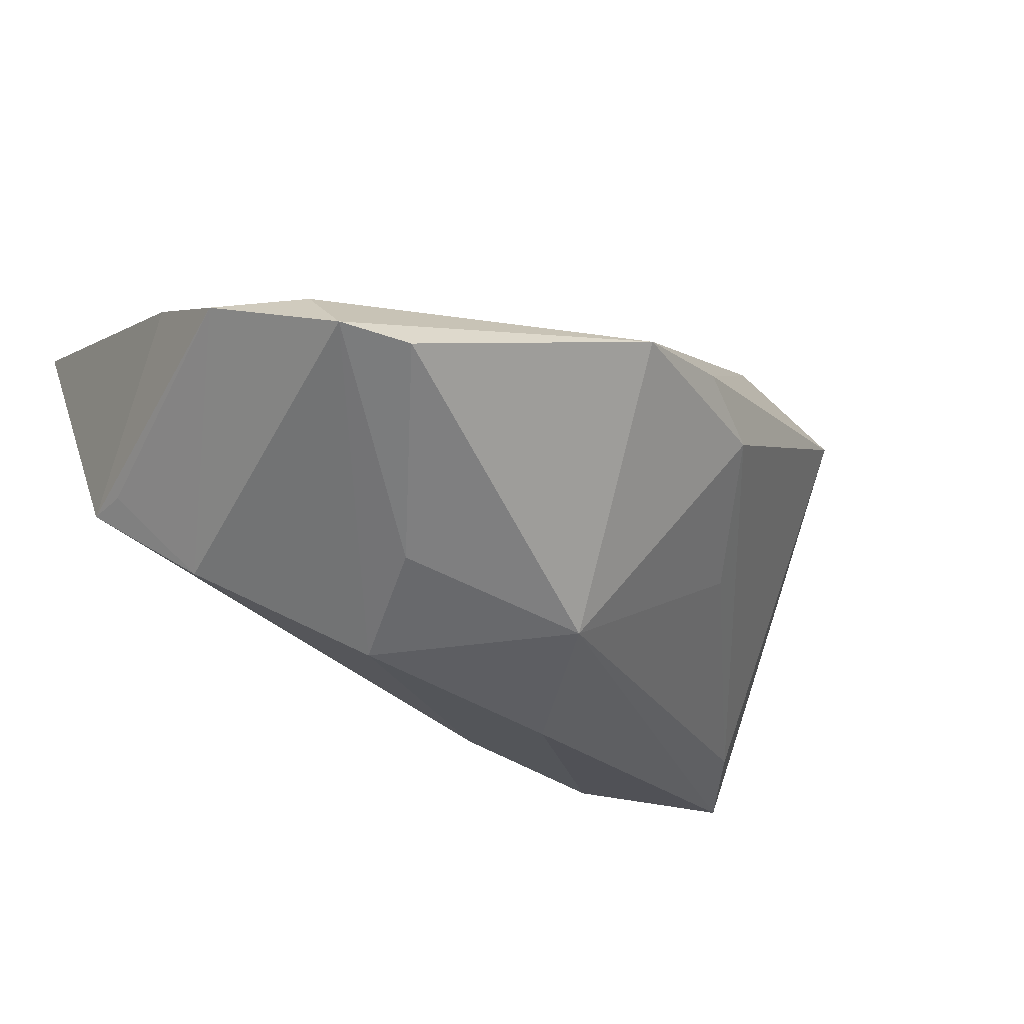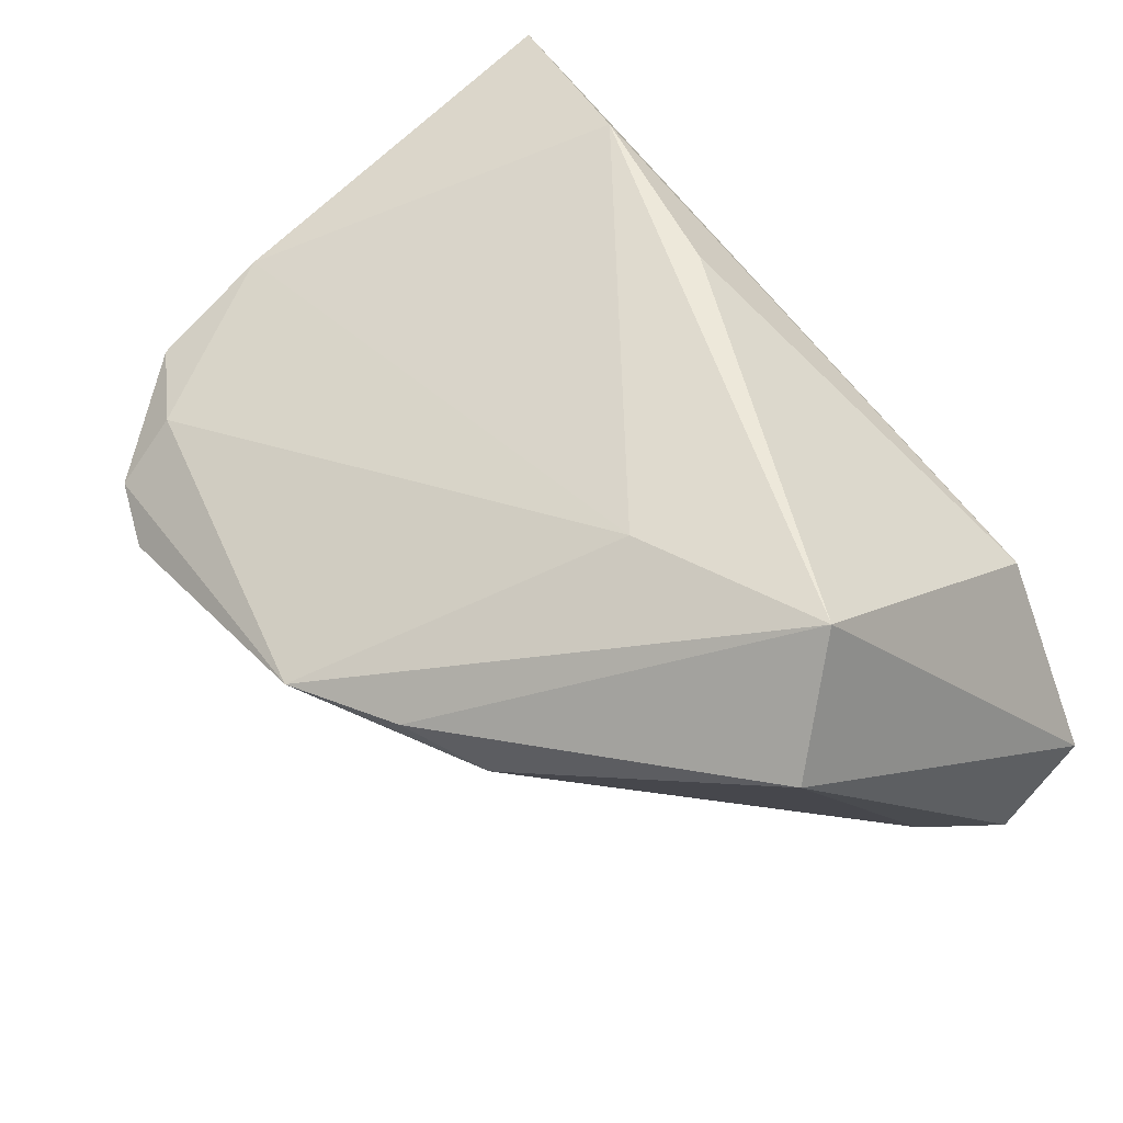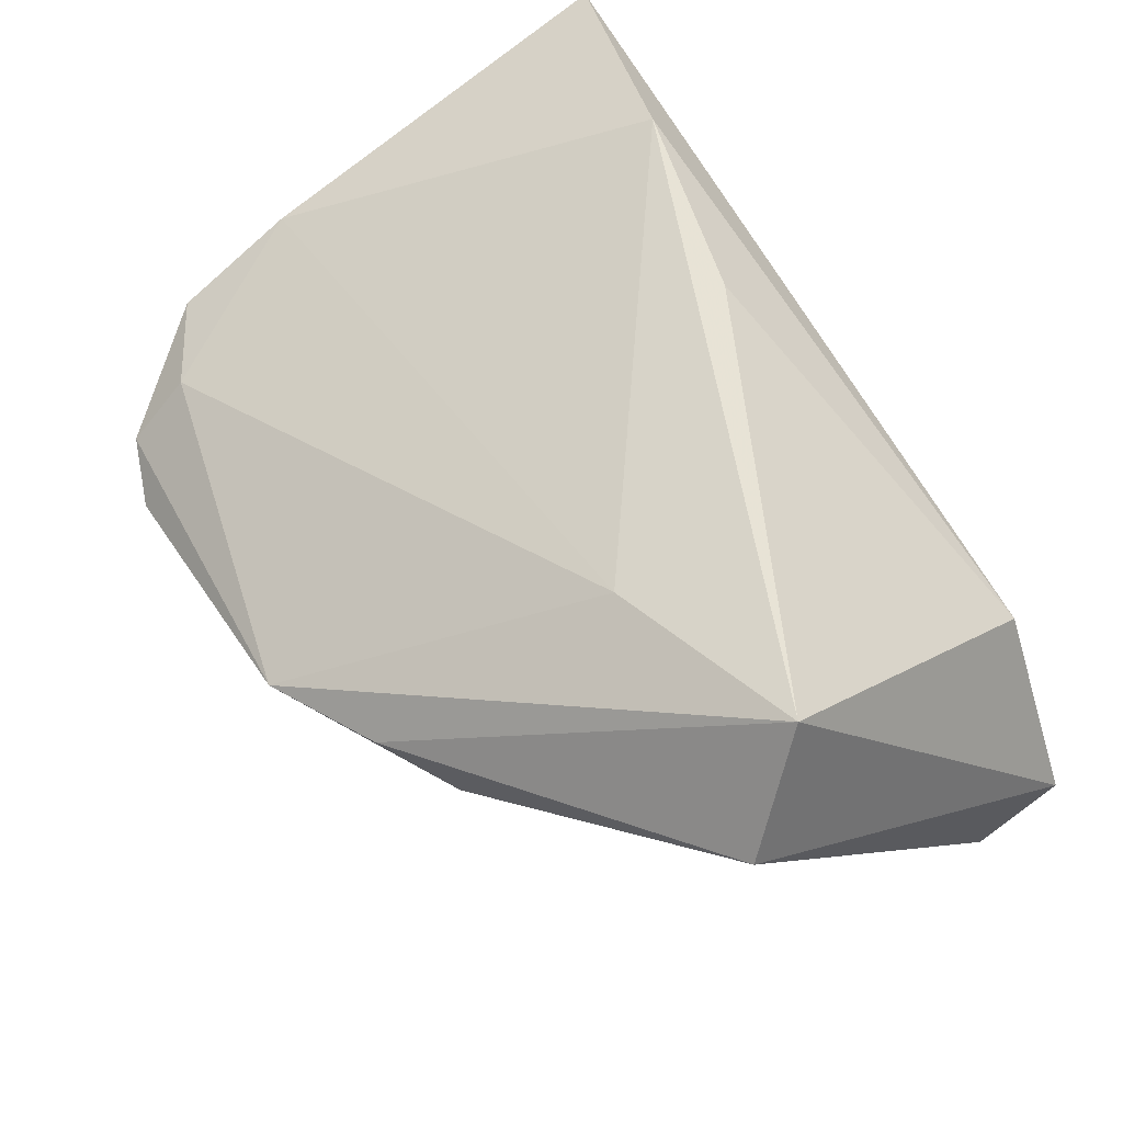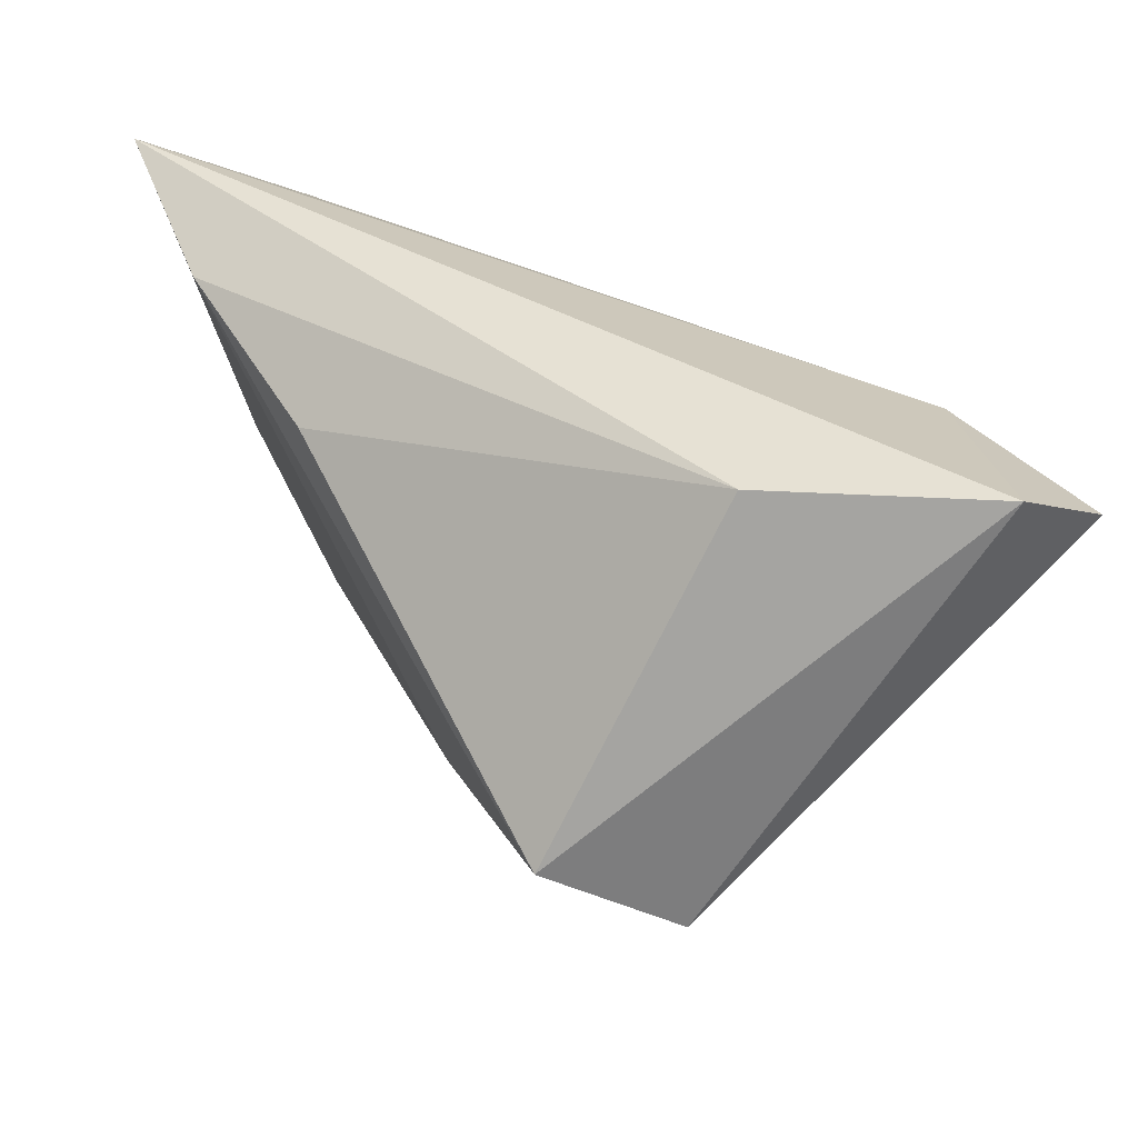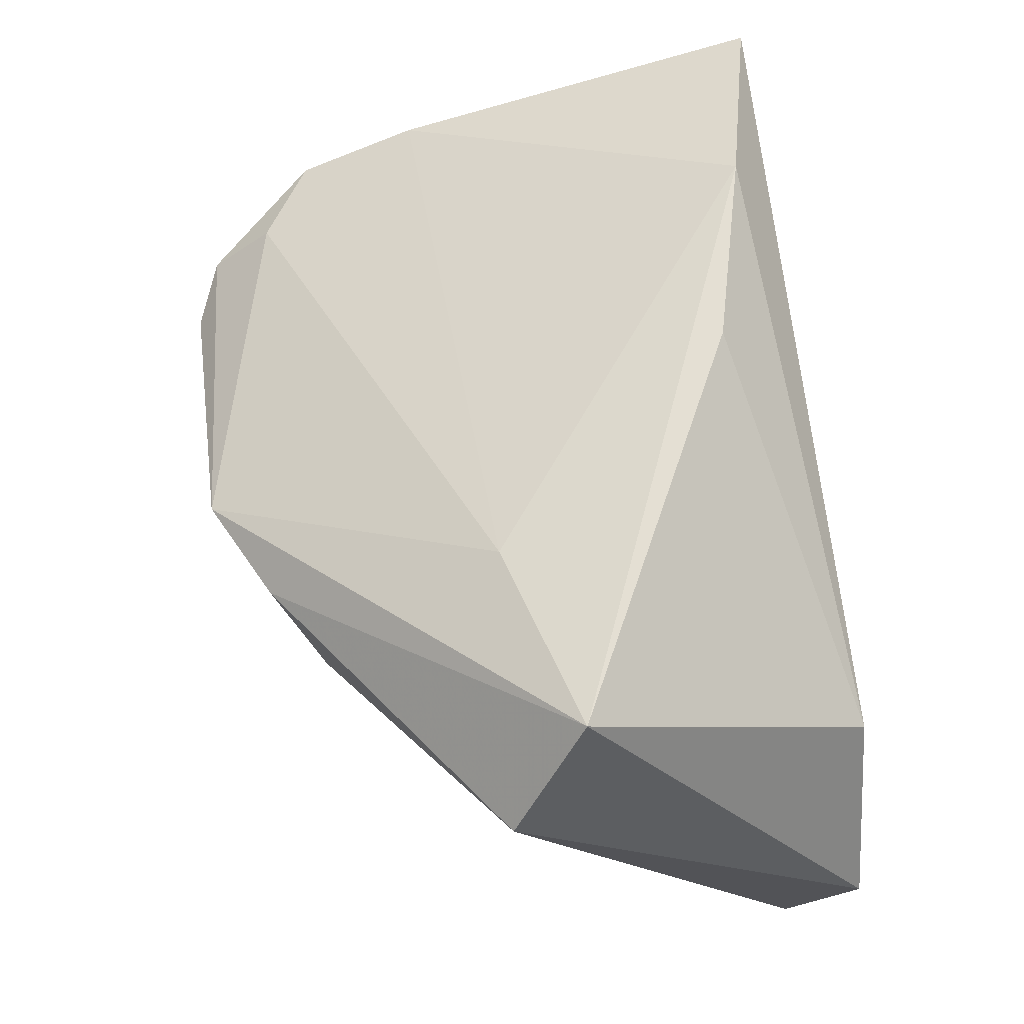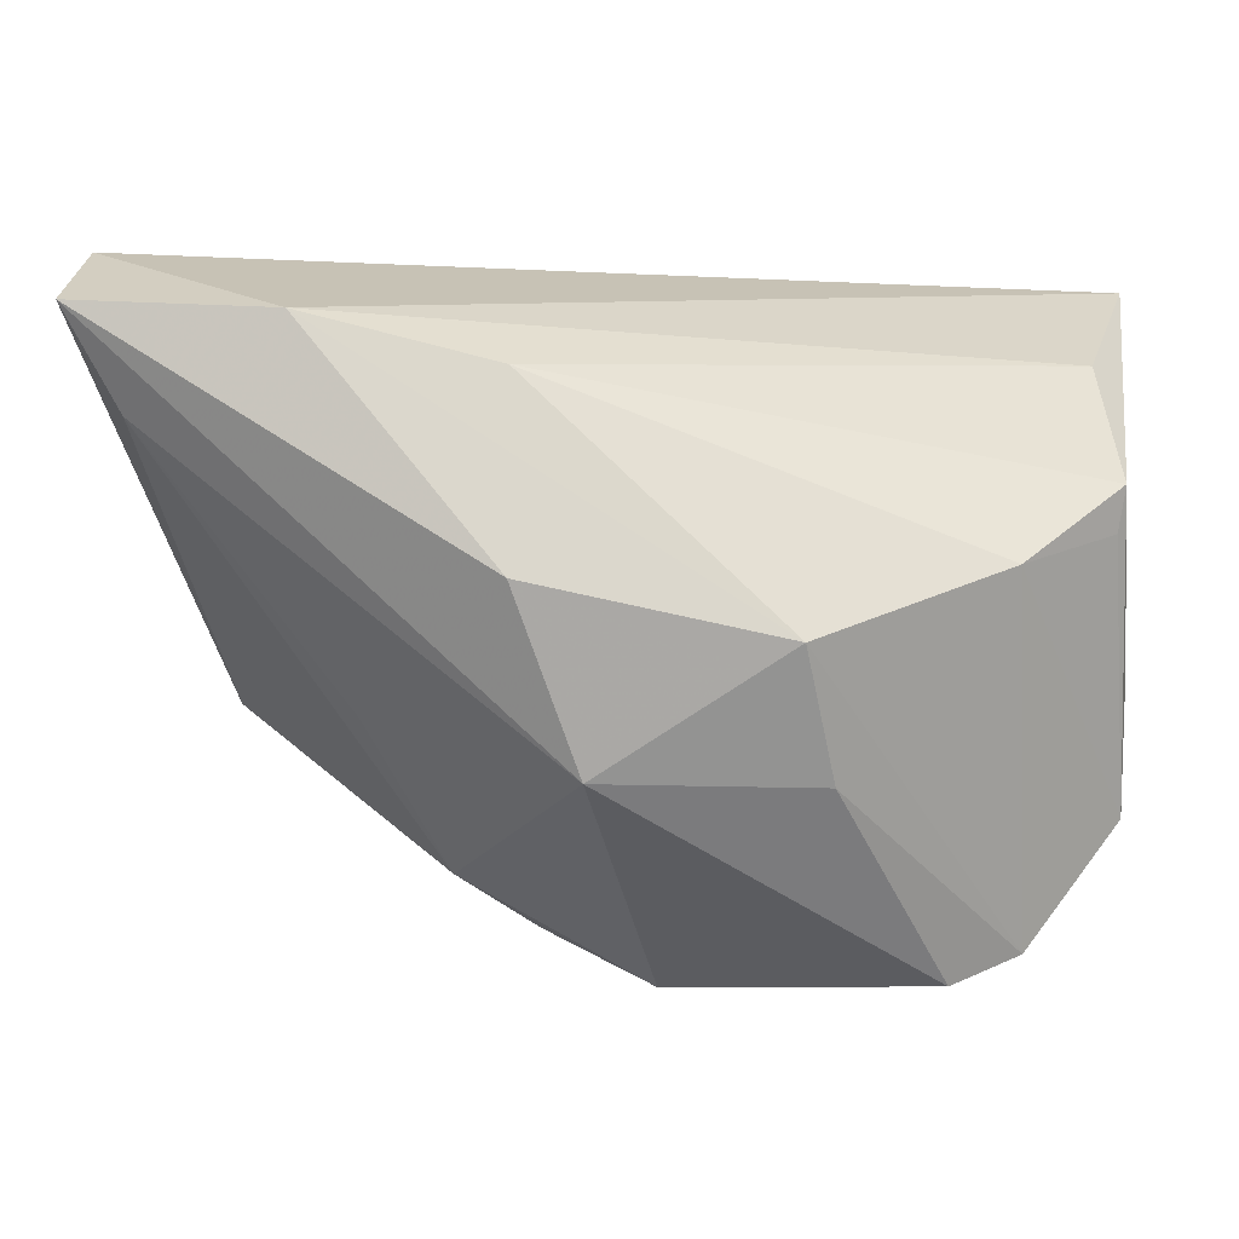
<metadata>
{"format":"obj","ext":"obj","renderer":"f3d","projection":"perspective","resolution":1024,"background":"white","views":[{"elev":-20.3,"azim":-29.0,"up":"+Z"},{"elev":54.3,"azim":49.8,"up":"+Z"},{"elev":65.0,"azim":56.1,"up":"+Z"},{"elev":39.9,"azim":57.7,"up":"+Y"},{"elev":66.0,"azim":81.4,"up":"+Z"},{"elev":-6.4,"azim":-168.5,"up":"+Y"}]}
</metadata>
<code>
v -0.05221 0.005061 -0.00806
v 0.01135 -0.03903 0.007719
v 0.0265 -0.01735 -0.01063
v 0.01689 -0.01063 0.02393
v -0.02396 -0.02547 -0.0179
v -0.05118 0.0001931 -0.006995
v 0.01967 -0.0333 0.002173
v 0.03853 0.03204 0.00344
v 0.02811 0.02147 -0.0312
v -0.05072 -0.02772 0.007333
v 0.006504 0.0157 -0.0274
v -0.02225 -0.01206 -0.02619
v 0.04807 -0.0136 0.01398
v -0.0296 0.02668 0.02772
v 0.04679 0.01227 -0.0263
v 0.005675 -0.005838 -0.0312
v 0.0411 -0.004189 0.02784
v -0.006439 0.02056 0.02733
v -0.04881 0.01969 0.004197
v -0.0001335 -0.0251 -0.02361
v -0.04105 -0.03407 0.008034
v -0.04213 -0.003858 -0.01655
v -0.04061 -0.04166 0.002115
v -0.05162 0.03204 0.02407
v -0.001636 -0.04535 0.006923
v 0.05216 0.02344 -0.0312
v -0.0332 -0.04492 -0.0002419
v 0.05369 0.03146 -0.01855
v -0.05142 -0.01305 0.01281
f 24 28 9
f 8 28 24
f 8 17 28
f 21 23 25
f 16 9 26
f 26 20 16
f 15 20 26
f 26 9 28
f 17 8 18
f 24 9 19
f 19 1 24
f 12 9 16
f 16 20 12
f 25 23 27
f 27 20 25
f 3 20 15
f 24 1 29
f 25 17 4
f 4 21 25
f 4 29 21
f 9 12 11
f 11 19 9
f 1 19 11
f 5 12 20
f 20 27 5
f 23 12 5
f 5 27 23
f 15 26 13
f 28 17 13
f 13 26 28
f 10 29 1
f 23 21 10
f 21 29 10
f 17 18 14
f 14 4 17
f 14 8 24
f 14 18 8
f 24 29 14
f 29 4 14
f 1 11 22
f 22 11 12
f 22 12 23
f 23 10 22
f 7 3 15
f 15 13 7
f 25 20 7
f 20 3 7
f 2 17 25
f 2 13 17
f 25 7 2
f 2 7 13
f 6 10 1
f 1 22 6
f 6 22 10

</code>
